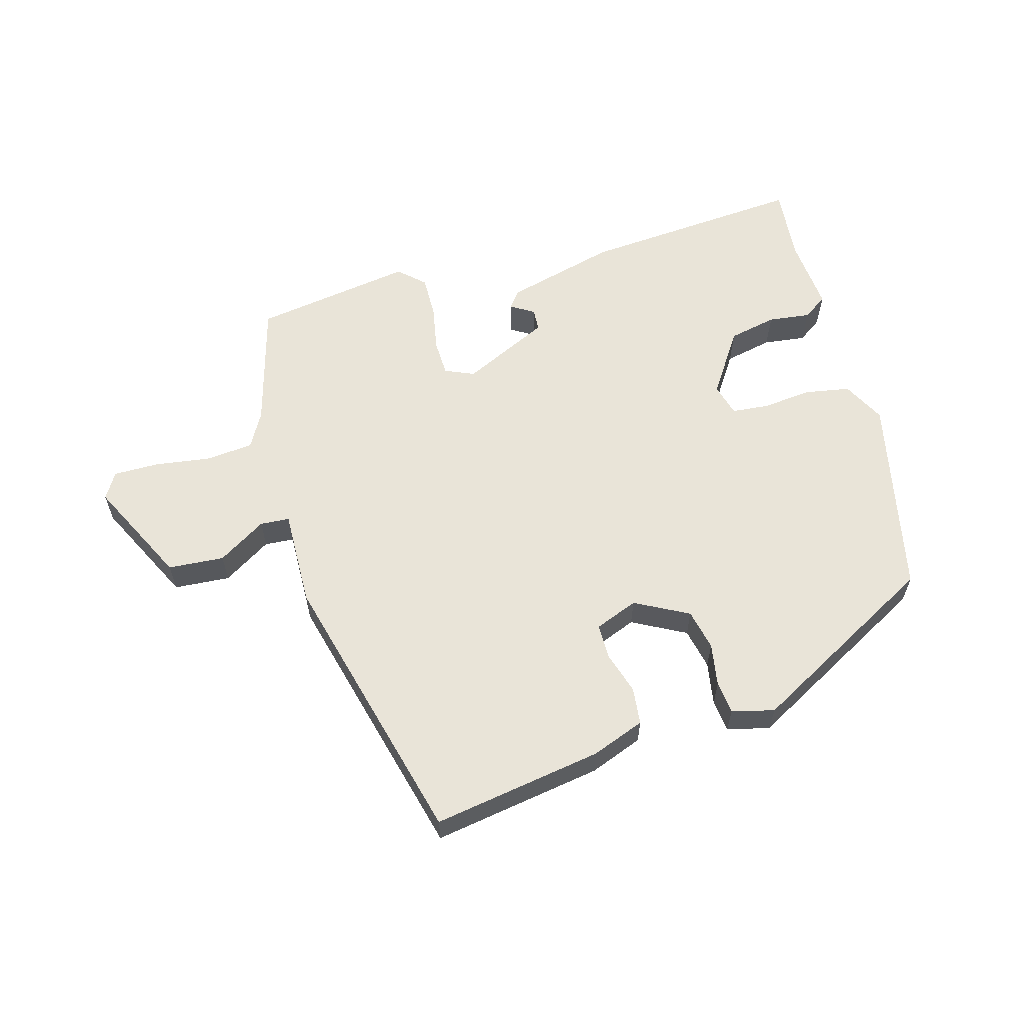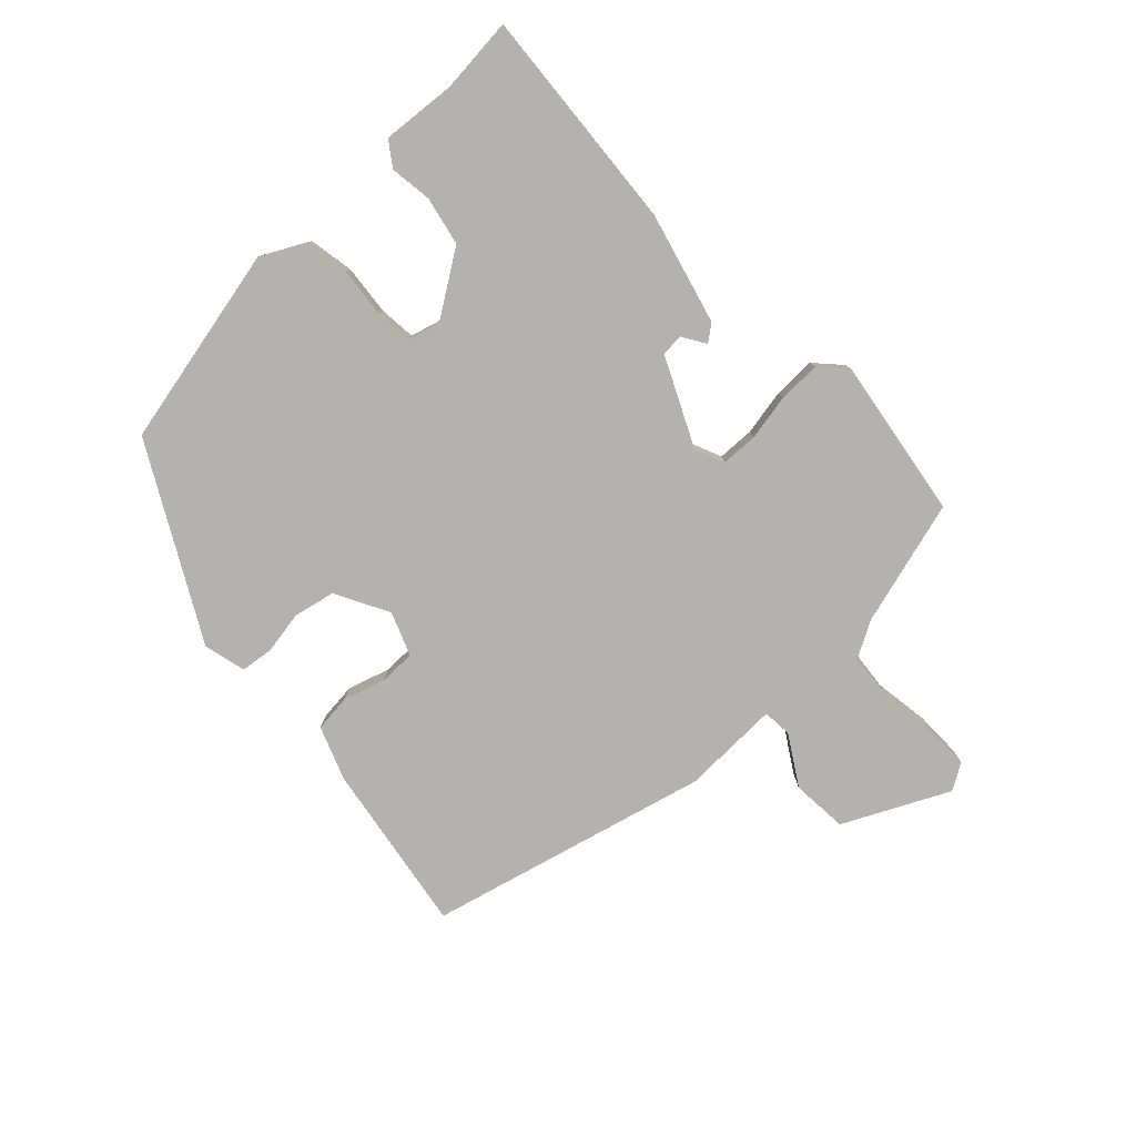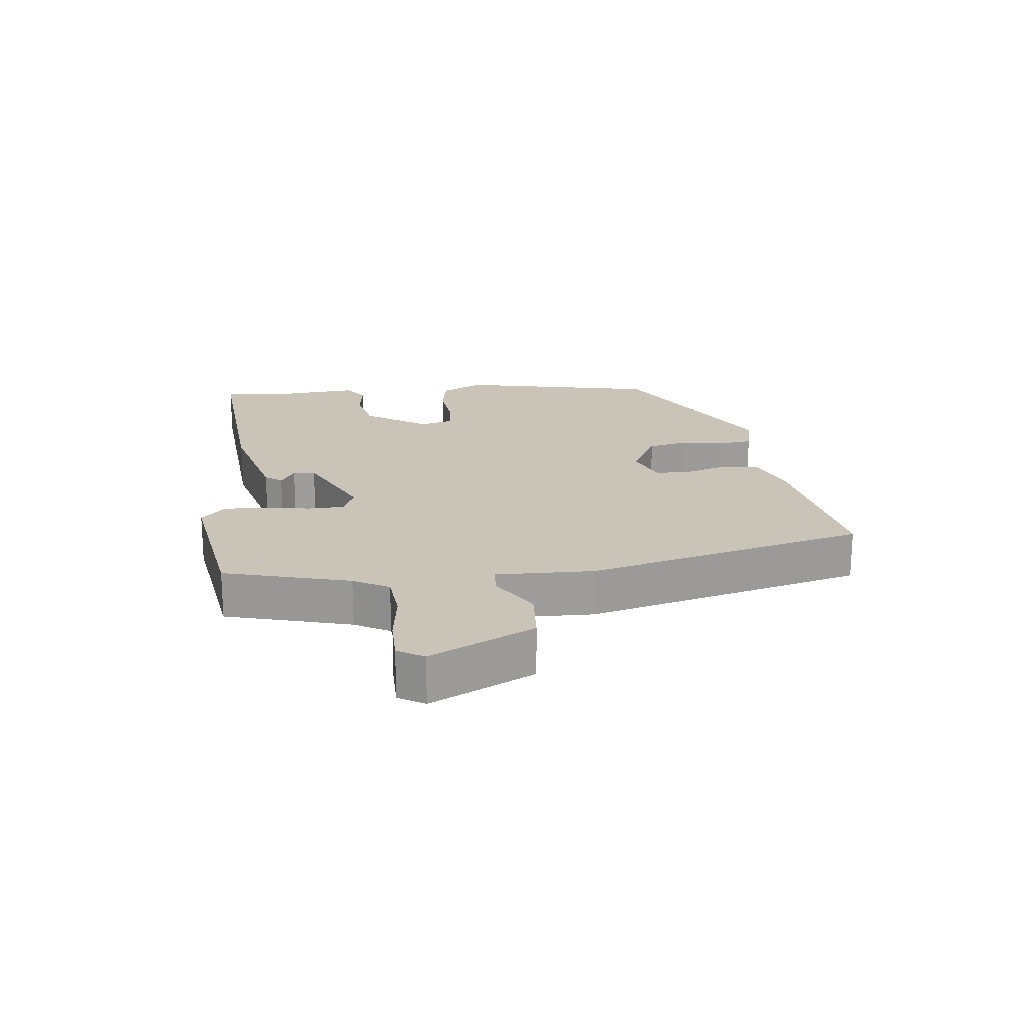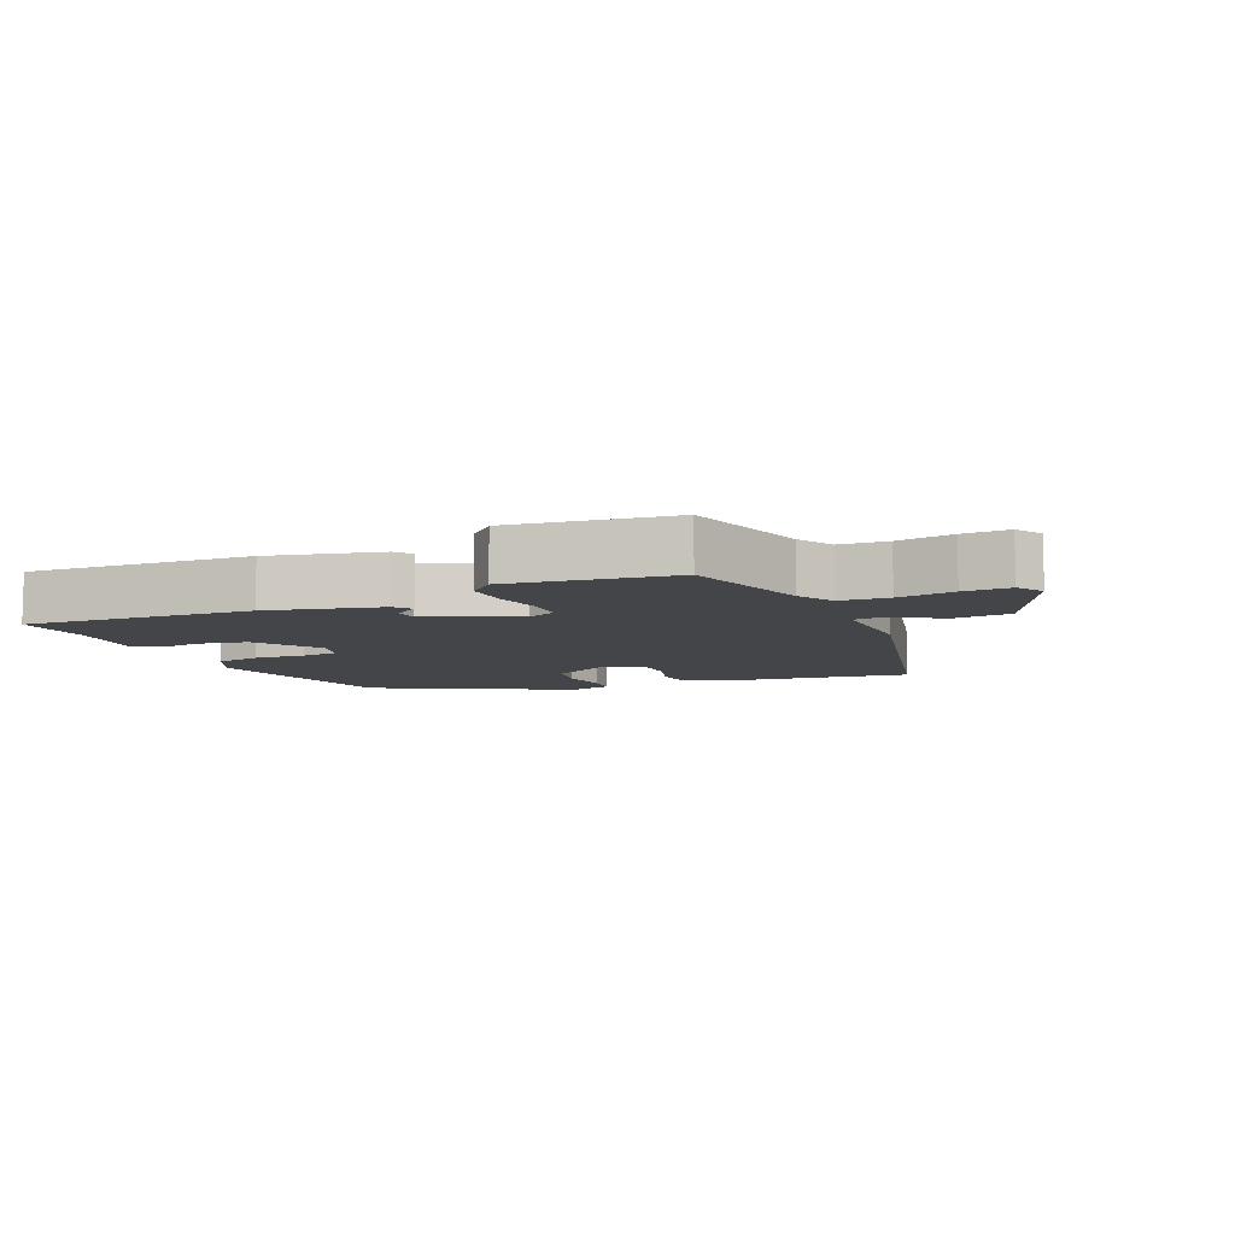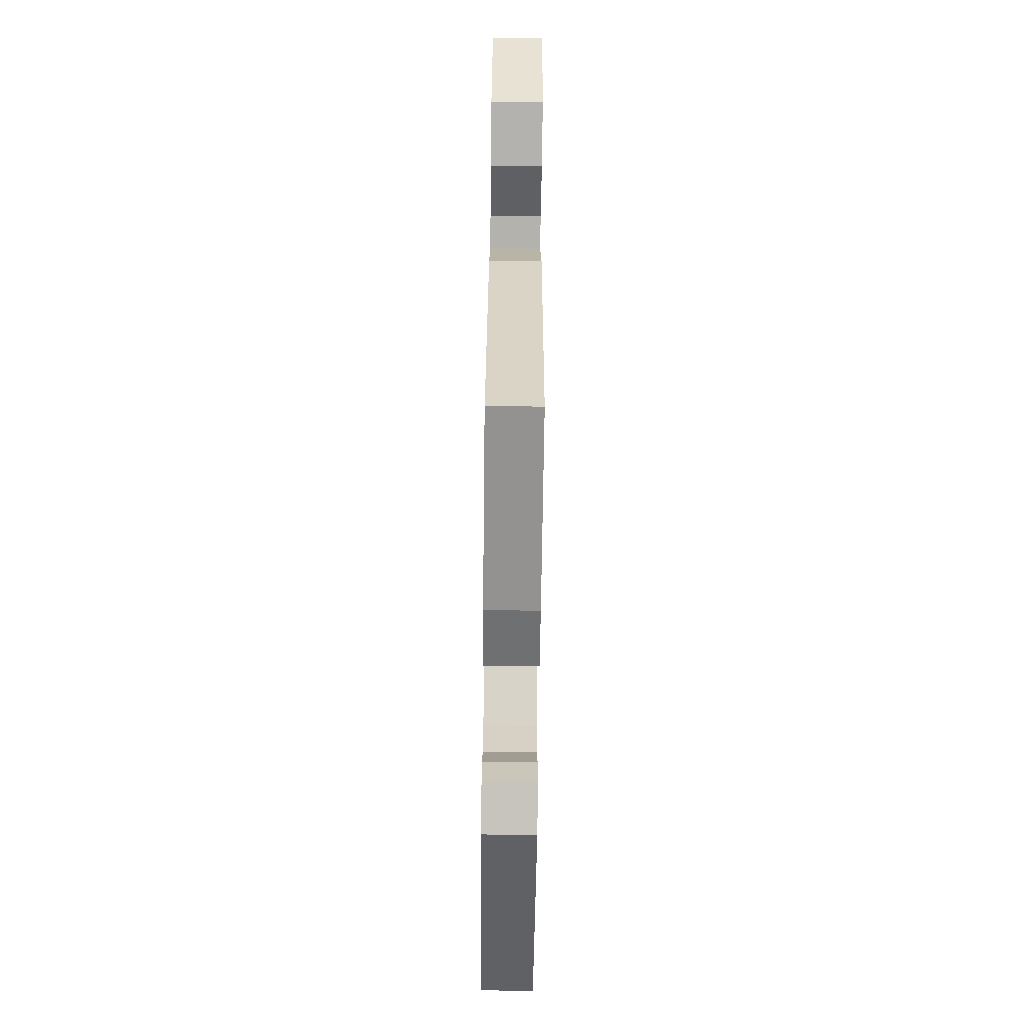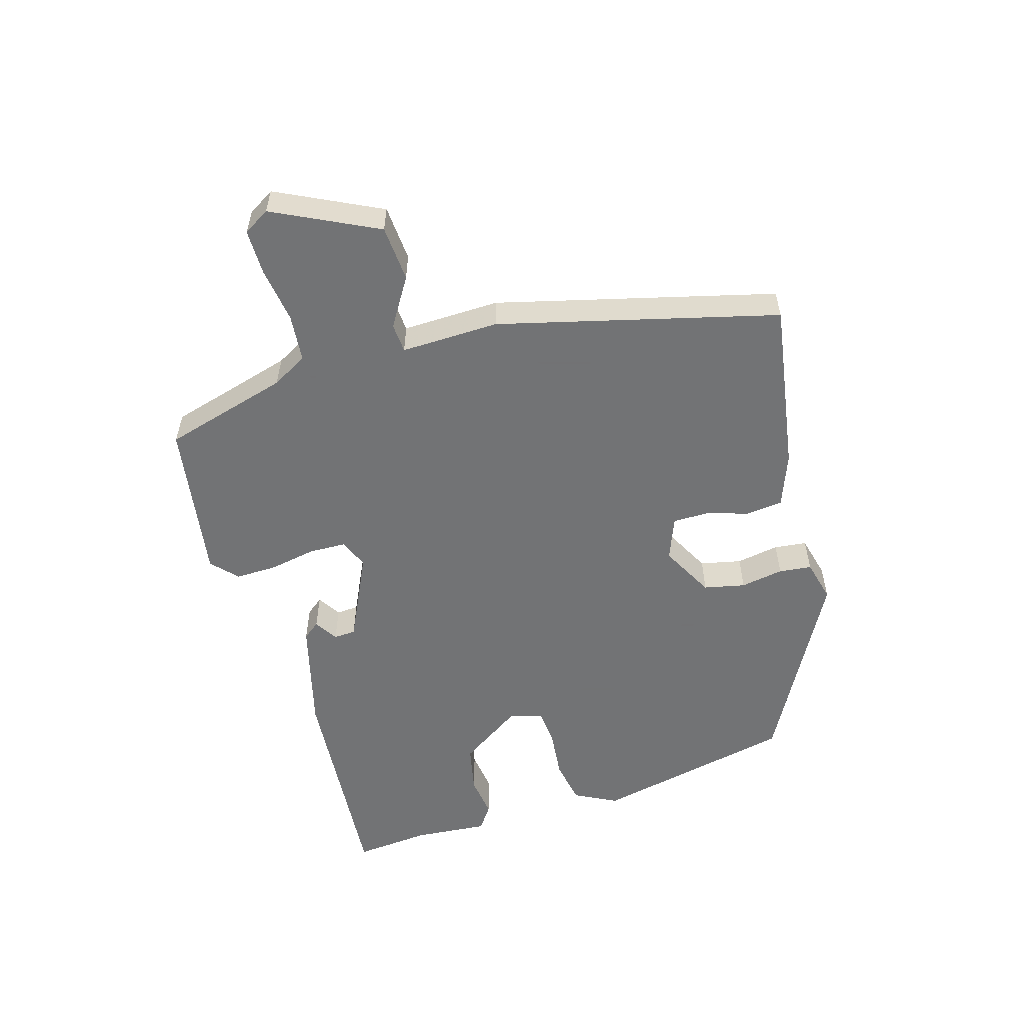
<metadata>
{"format":"obj","ext":"obj","renderer":"f3d","projection":"perspective","resolution":1024,"background":"white","views":[{"elev":60.3,"azim":164.5,"up":"+Y"},{"elev":-79.7,"azim":-46.3,"up":"+Y"},{"elev":19.9,"azim":83.6,"up":"+Y"},{"elev":-8.6,"azim":24.7,"up":"+Y"},{"elev":-75.8,"azim":89.3,"up":"+Z"},{"elev":-55.7,"azim":106.7,"up":"+Y"}]}
</metadata>
<code>
v -0.445 0.07 -0.301
v -0.51 0.07 0.008
v -0.476 0.07 0.073
v -0.407 0.07 0.085
v -0.331 0.07 0.077
v -0.274 0.07 0.082
v -0.26 0.07 0.132
v -0.324 0.07 0.229
v -0.398 0.07 0.245
v -0.463 0.07 0.237
v -0.5 0.07 0.263
v -0.49 0.07 0.377
v -0.5 0.07 0.493
v -0.156 0.07 0.465
v 0.014 0.07 0.42
v 0.034 0.07 0.394
v -0.002 0.07 0.372
v 0 0.07 0.338
v 0.134 0.07 0.274
v 0.179 0.07 0.293
v 0.181 0.07 0.349
v 0.168 0.07 0.42
v 0.167 0.07 0.485
v 0.206 0.07 0.521
v 0.451 0.07 0.482
v 0.504 0.07 0.289
v 0.534 0.07 0.235
v 0.607 0.07 0.228
v 0.692 0.07 0.24
v 0.762 0.07 0.24
v 0.786 0.07 0.2
v 0.707 0.07 0.041
v 0.621 0.07 0.035
v 0.547 0.07 0.081
v 0.502 0.07 0.078
v 0.505 0.07 -0.072
v 0.394 0.07 -0.498
v 0.133 0.07 -0.455
v 0.052 0.07 -0.424
v 0.046 0.07 -0.367
v 0.066 0.07 -0.303
v 0.066 0.07 -0.248
v 0 0.07 -0.222
v -0.082 0.07 -0.265
v -0.096 0.07 -0.328
v -0.085 0.07 -0.394
v -0.091 0.07 -0.444
v -0.156 0.07 -0.46
v -0.445 0 -0.301
v -0.51 0 0.008
v -0.476 0 0.073
v -0.407 0 0.085
v -0.331 0 0.077
v -0.274 0 0.082
v -0.26 0 0.132
v -0.324 0 0.229
v -0.398 0 0.245
v -0.463 0 0.237
v -0.5 0 0.263
v -0.49 0 0.377
v -0.5 0 0.493
v -0.156 0 0.465
v 0.014 0 0.42
v 0.034 0 0.394
v -0.002 0 0.372
v 0 0 0.338
v 0.134 0 0.274
v 0.179 0 0.293
v 0.181 0 0.349
v 0.168 0 0.42
v 0.167 0 0.485
v 0.206 0 0.521
v 0.451 0 0.482
v 0.504 0 0.289
v 0.534 0 0.235
v 0.607 0 0.228
v 0.692 0 0.24
v 0.762 0 0.24
v 0.786 0 0.2
v 0.707 0 0.041
v 0.621 0 0.035
v 0.547 0 0.081
v 0.502 0 0.078
v 0.505 0 -0.072
v 0.394 0 -0.498
v 0.133 0 -0.455
v 0.052 0 -0.424
v 0.046 0 -0.367
v 0.066 0 -0.303
v 0.066 0 -0.248
v 0 0 -0.222
v -0.082 0 -0.265
v -0.096 0 -0.328
v -0.085 0 -0.394
v -0.091 0 -0.444
v -0.156 0 -0.46
f 3 4 5
f 2 3 5
f 1 2 5
f 48 1 5
f 47 48 5
f 46 47 5
f 45 46 5
f 44 45 5 6
f 43 44 6 7
f 42 43 7 8
f 39 40 41
f 38 39 41
f 37 38 41
f 36 37 41
f 35 36 41
f 35 41 42
f 32 33 34
f 31 32 34
f 30 31 34
f 29 30 34
f 28 29 34
f 27 28 34 35
f 35 42 8
f 27 35 8
f 26 27 8
f 24 25 26
f 23 24 26
f 22 23 26
f 21 22 26
f 15 16 17
f 14 15 17
f 13 14 17
f 12 13 17
f 12 17 18
f 11 12 18
f 10 11 18
f 9 10 18
f 8 9 18 19
f 20 21 26
f 19 20 26
f 8 19 26
f 53 52 51
f 53 51 50
f 53 50 49
f 53 49 96
f 53 96 95
f 53 95 94
f 53 94 93
f 54 53 93 92
f 55 54 92 91
f 56 55 91 90
f 89 88 87
f 89 87 86
f 89 86 85
f 89 85 84
f 89 84 83
f 90 89 83
f 82 81 80
f 82 80 79
f 82 79 78
f 82 78 77
f 82 77 76
f 83 82 76 75
f 56 90 83
f 56 83 75
f 56 75 74
f 74 73 72
f 74 72 71
f 74 71 70
f 74 70 69
f 65 64 63
f 65 63 62
f 65 62 61
f 65 61 60
f 66 65 60
f 66 60 59
f 66 59 58
f 66 58 57
f 67 66 57 56
f 74 69 68
f 74 68 67
f 74 67 56
f 1 49 50 2
f 2 50 51 3
f 3 51 52 4
f 4 52 53 5
f 5 53 54 6
f 6 54 55 7
f 7 55 56 8
f 8 56 57 9
f 9 57 58 10
f 10 58 59 11
f 11 59 60 12
f 12 60 61 13
f 13 61 62 14
f 14 62 63 15
f 15 63 64 16
f 16 64 65 17
f 17 65 66 18
f 18 66 67 19
f 19 67 68 20
f 20 68 69 21
f 21 69 70 22
f 22 70 71 23
f 23 71 72 24
f 24 72 73 25
f 25 73 74 26
f 26 74 75 27
f 27 75 76 28
f 28 76 77 29
f 29 77 78 30
f 30 78 79 31
f 31 79 80 32
f 32 80 81 33
f 33 81 82 34
f 34 82 83 35
f 35 83 84 36
f 36 84 85 37
f 37 85 86 38
f 38 86 87 39
f 39 87 88 40
f 40 88 89 41
f 41 89 90 42
f 42 90 91 43
f 43 91 92 44
f 44 92 93 45
f 45 93 94 46
f 46 94 95 47
f 47 95 96 48
f 48 96 49 1

</code>
